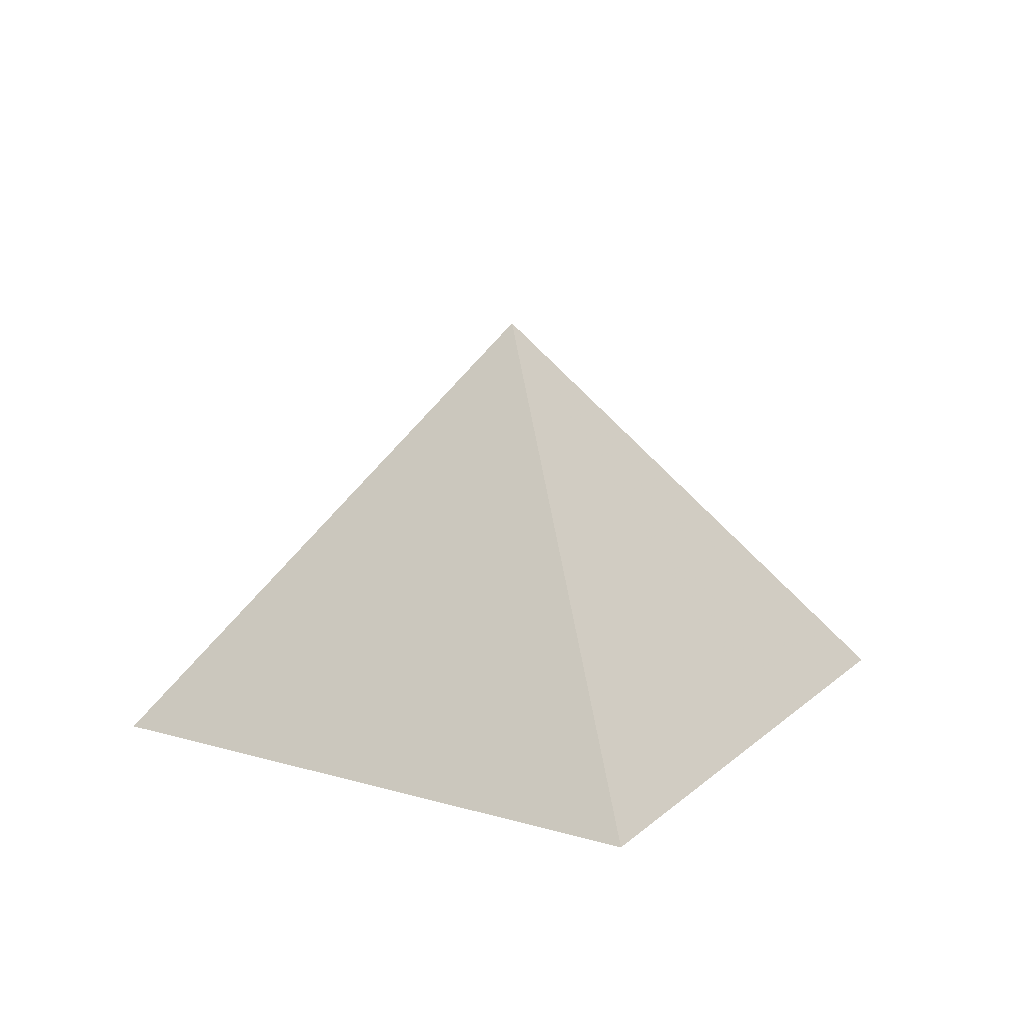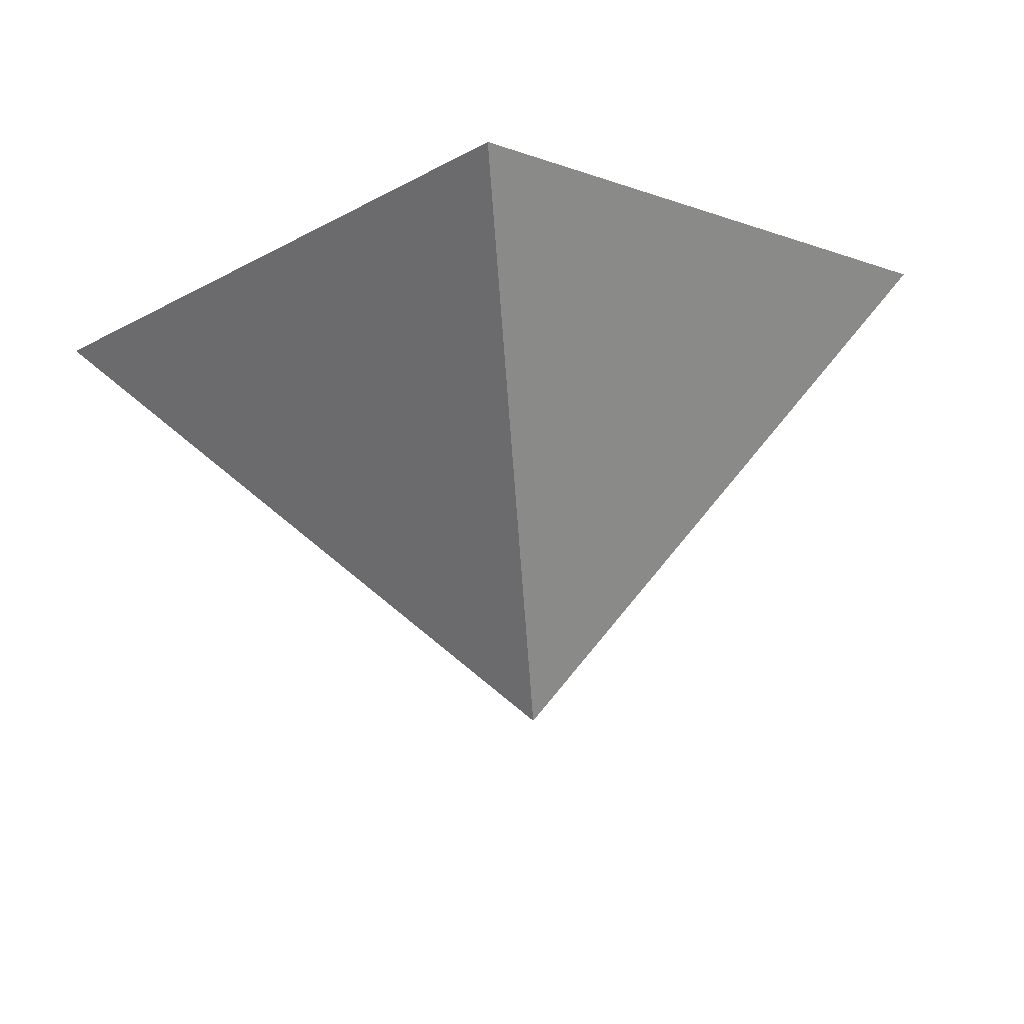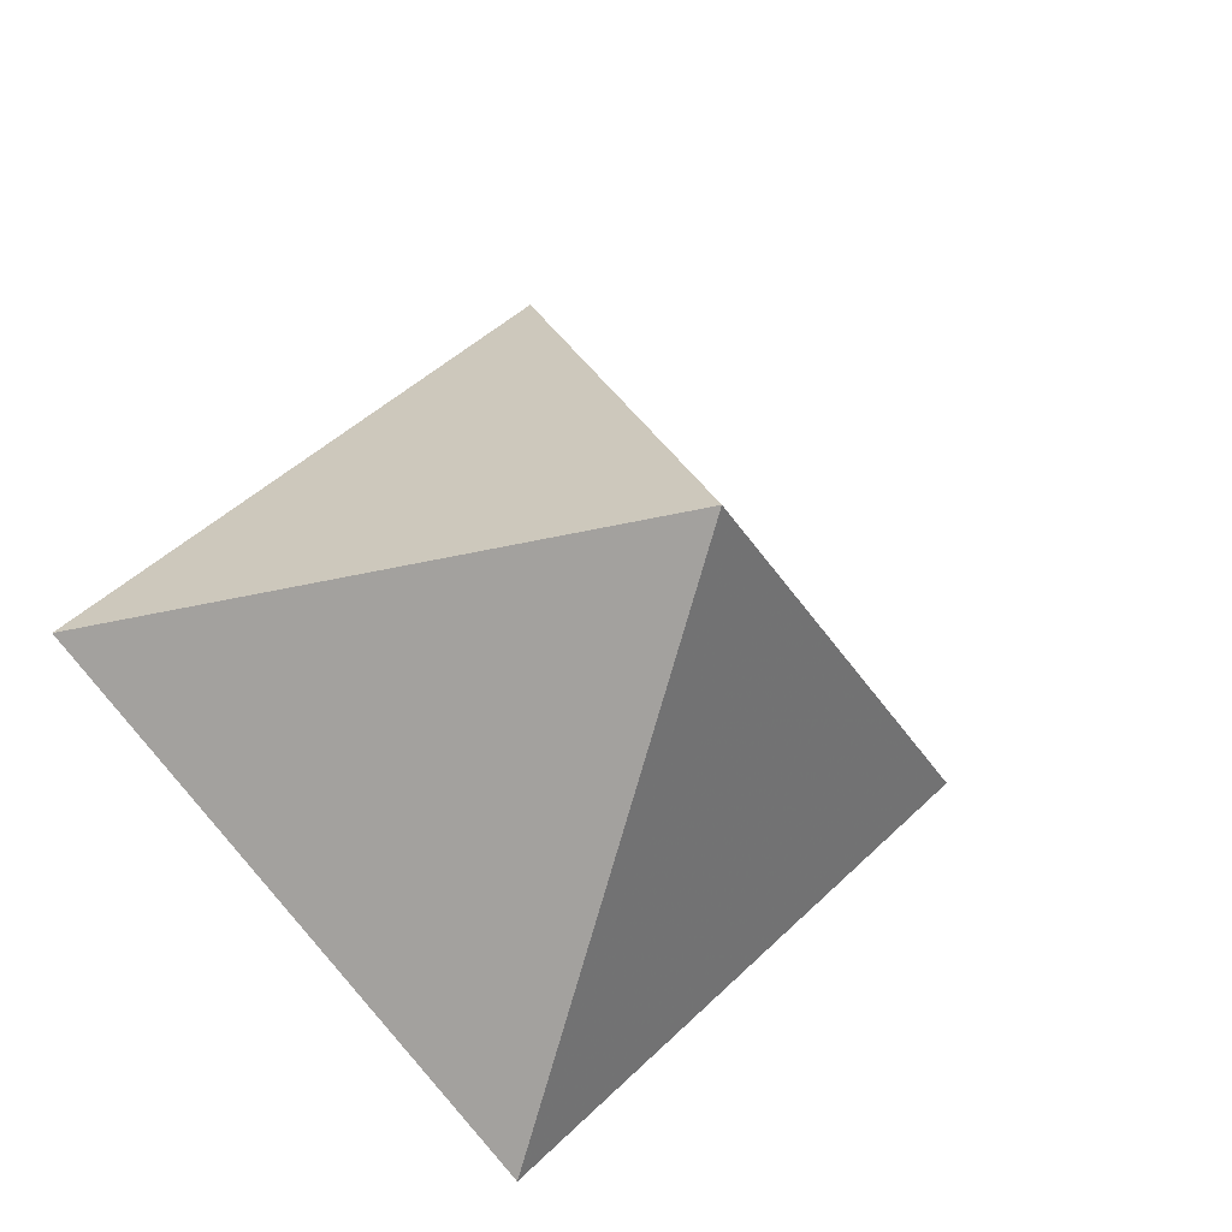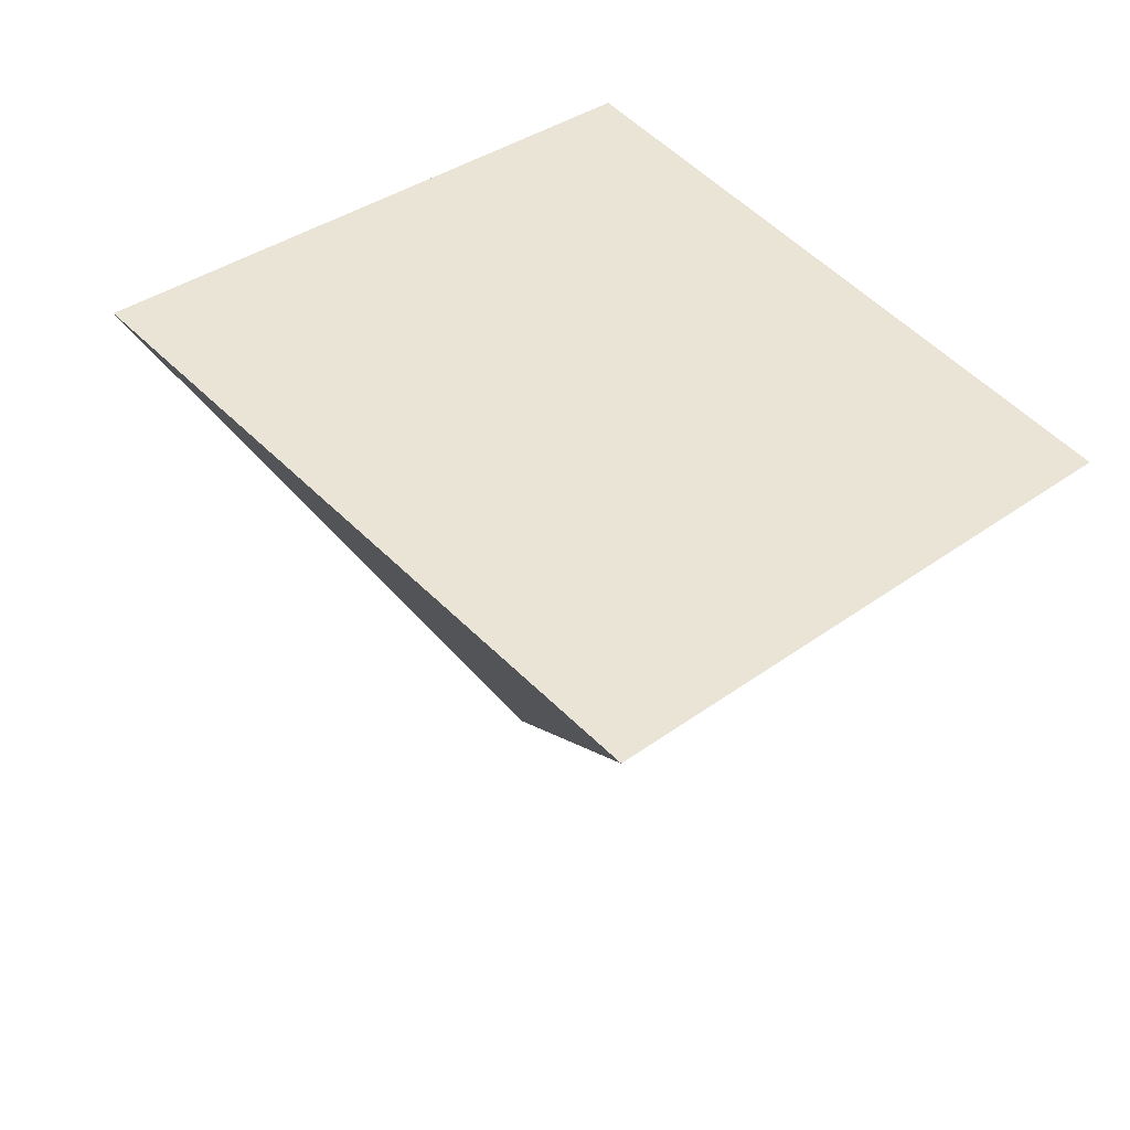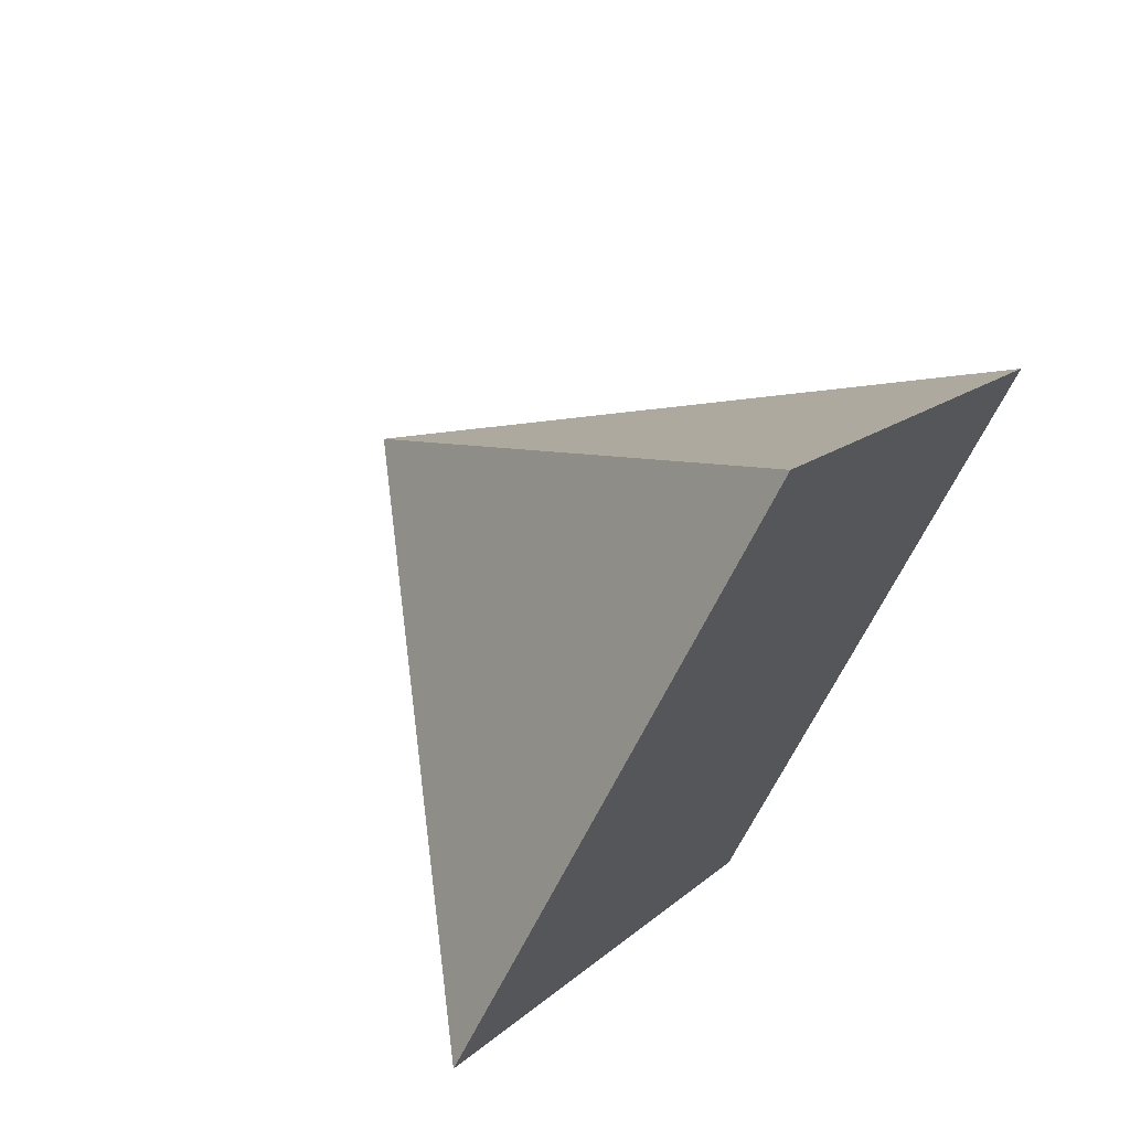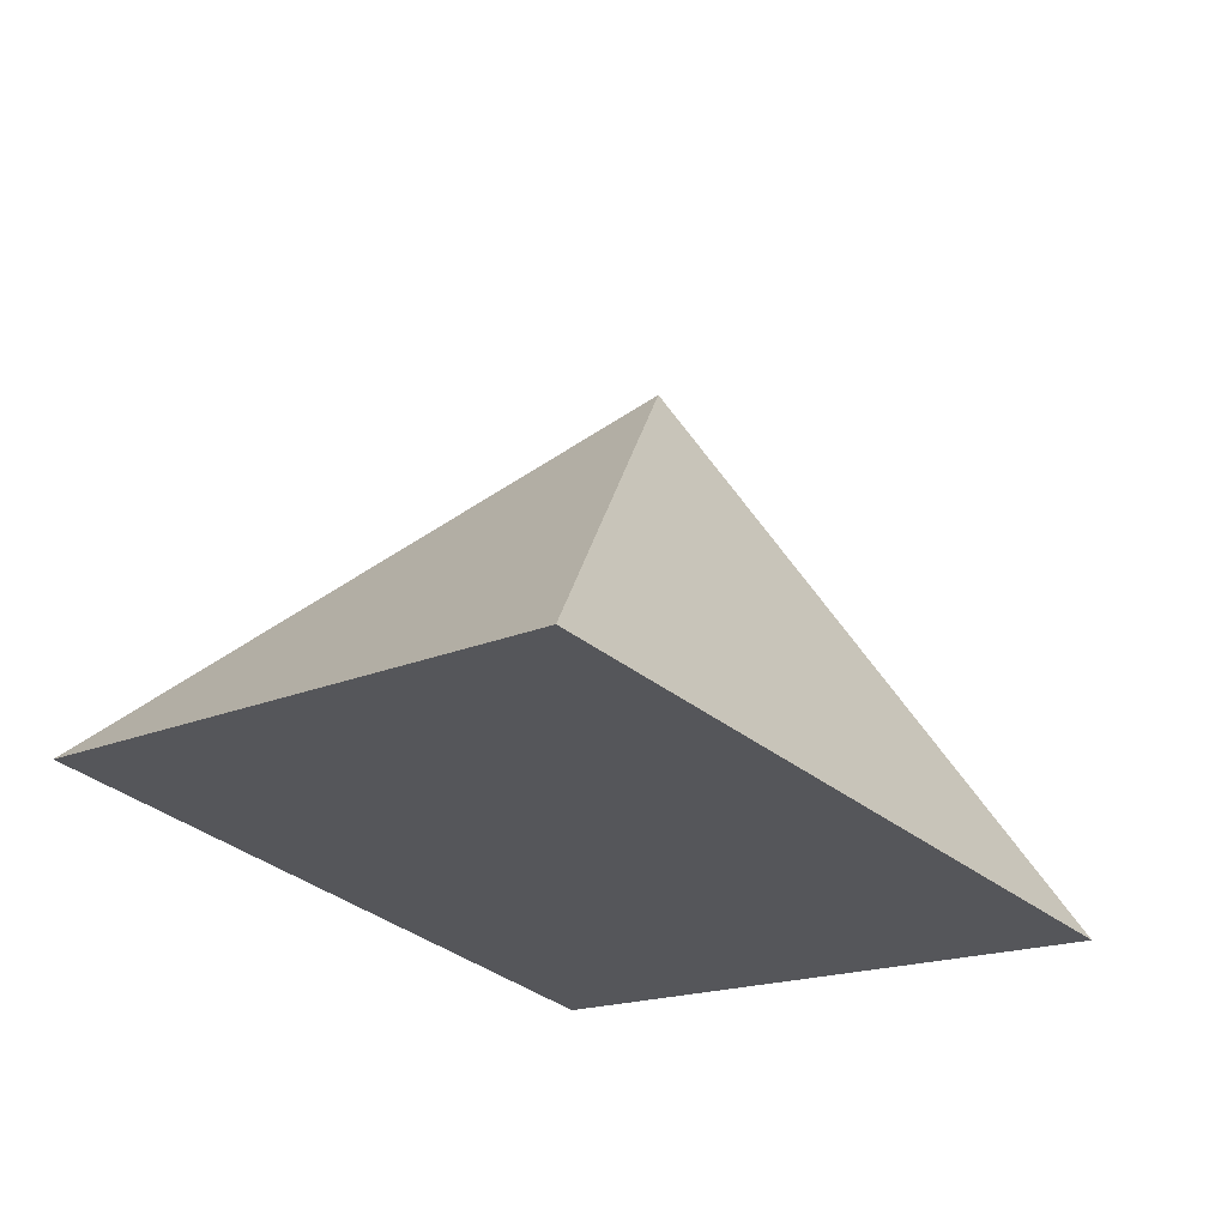
<metadata>
{"format":"obj","ext":"obj","renderer":"f3d","projection":"perspective","resolution":1024,"background":"white","views":[{"elev":16.5,"azim":-104.2,"up":"+Y"},{"elev":74.6,"azim":174.4,"up":"+Z"},{"elev":-25.9,"azim":157.4,"up":"+Z"},{"elev":-45.8,"azim":-11.3,"up":"+Z"},{"elev":63.8,"azim":-52.2,"up":"+Z"},{"elev":64.7,"azim":10.5,"up":"+Z"}]}
</metadata>
<code>
v 0 0.08579 -2.828
v -2.828 0.08579 0
v 0 0.08579 2.828
v 2.828 0.08579 0
v 0 2.914 0
f 1 4 3 2
f 1 2 5
f 2 3 5
f 3 4 5
f 4 1 5

</code>
